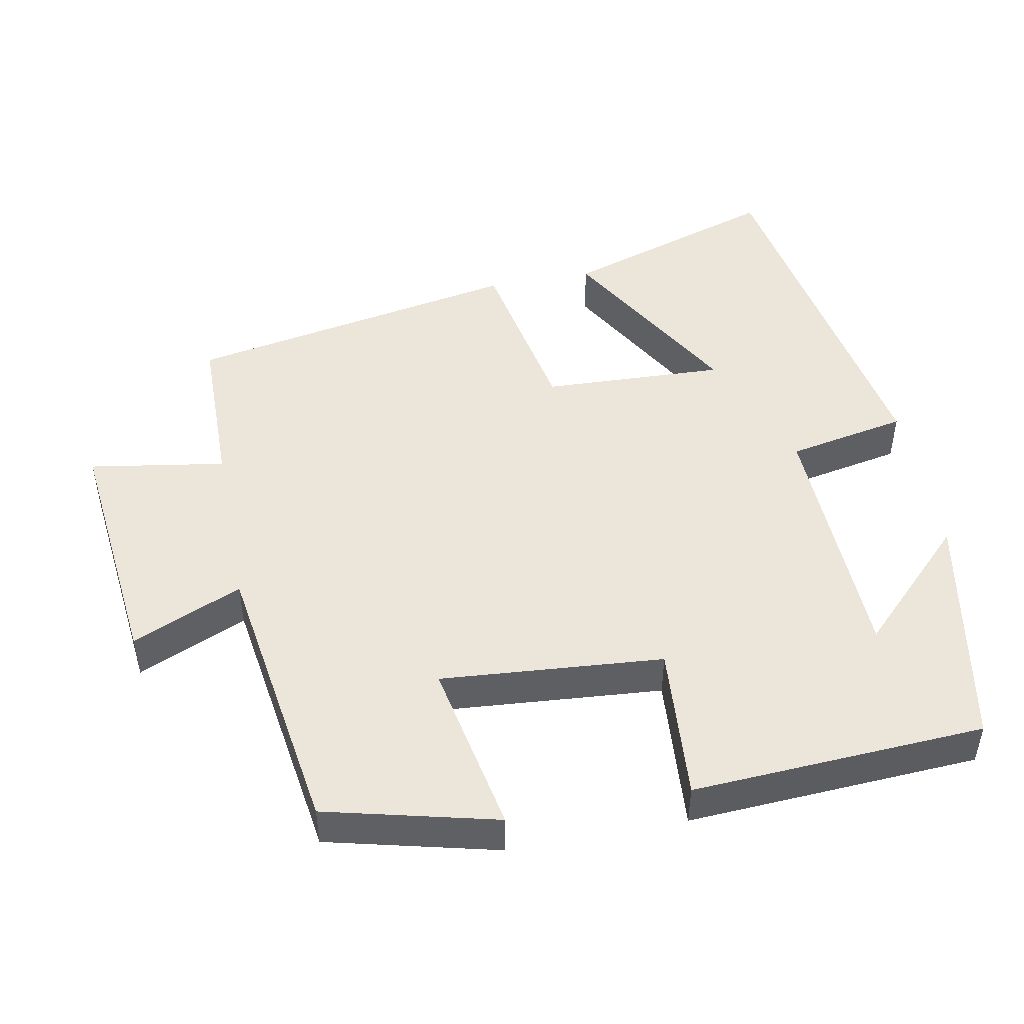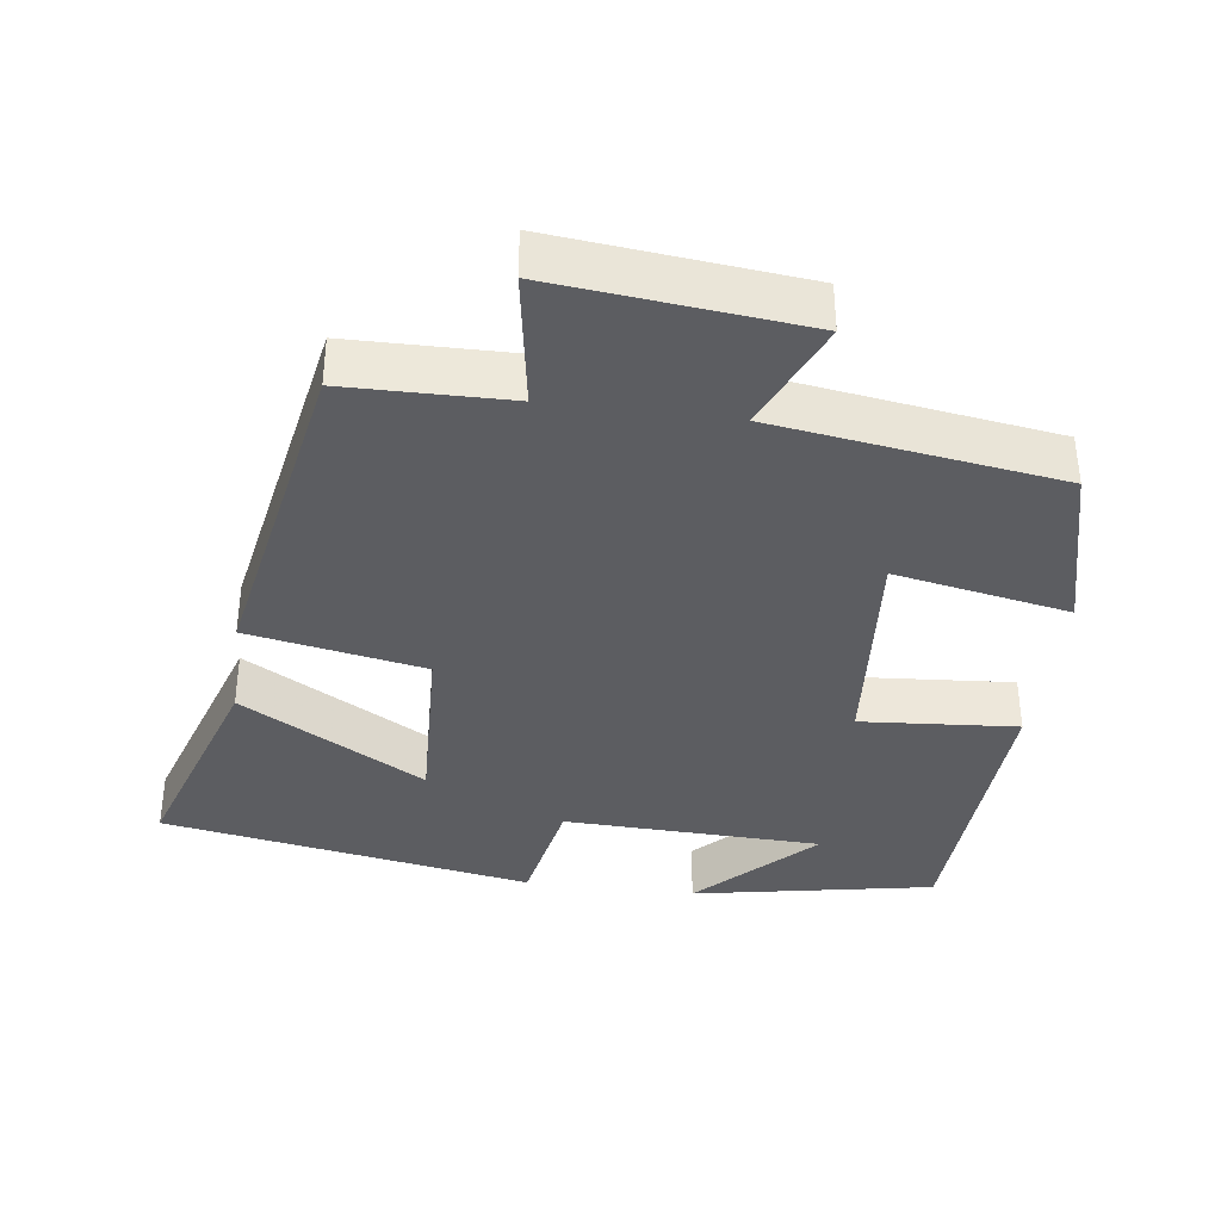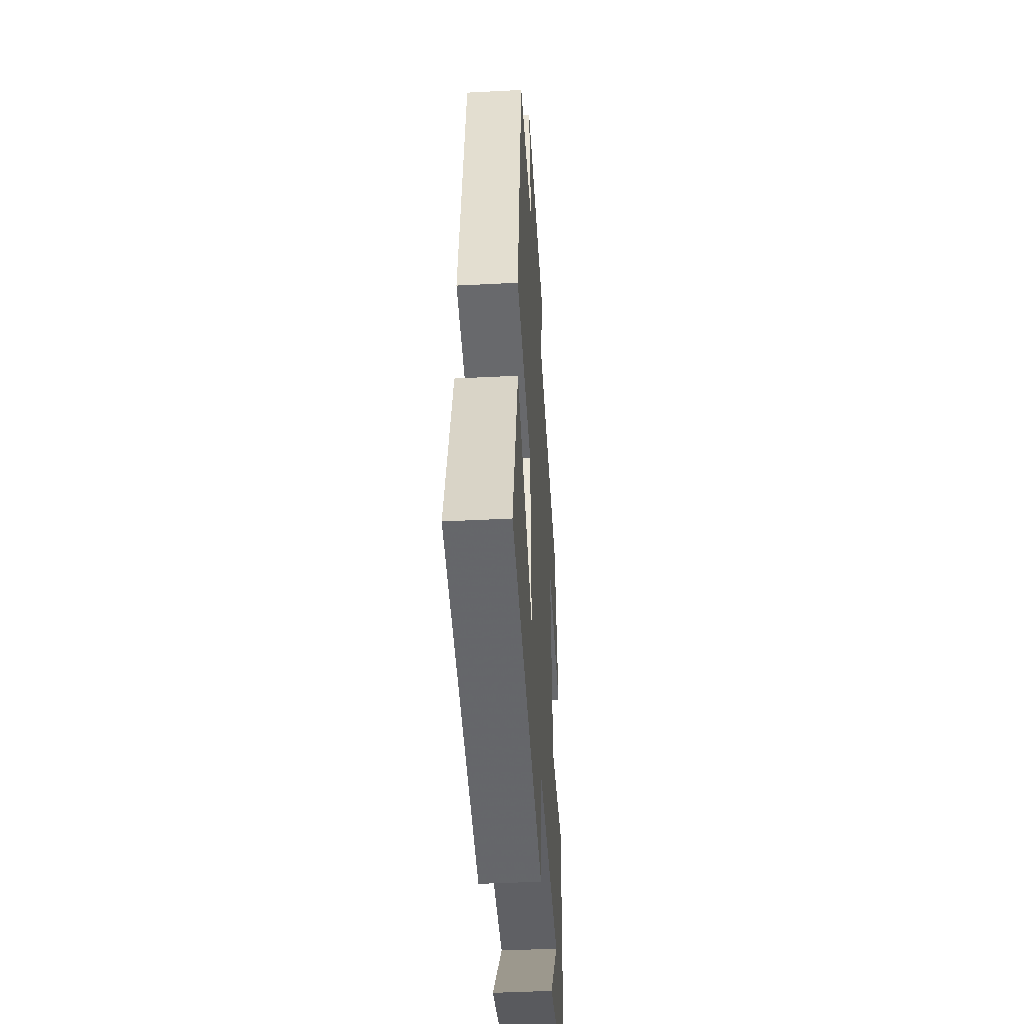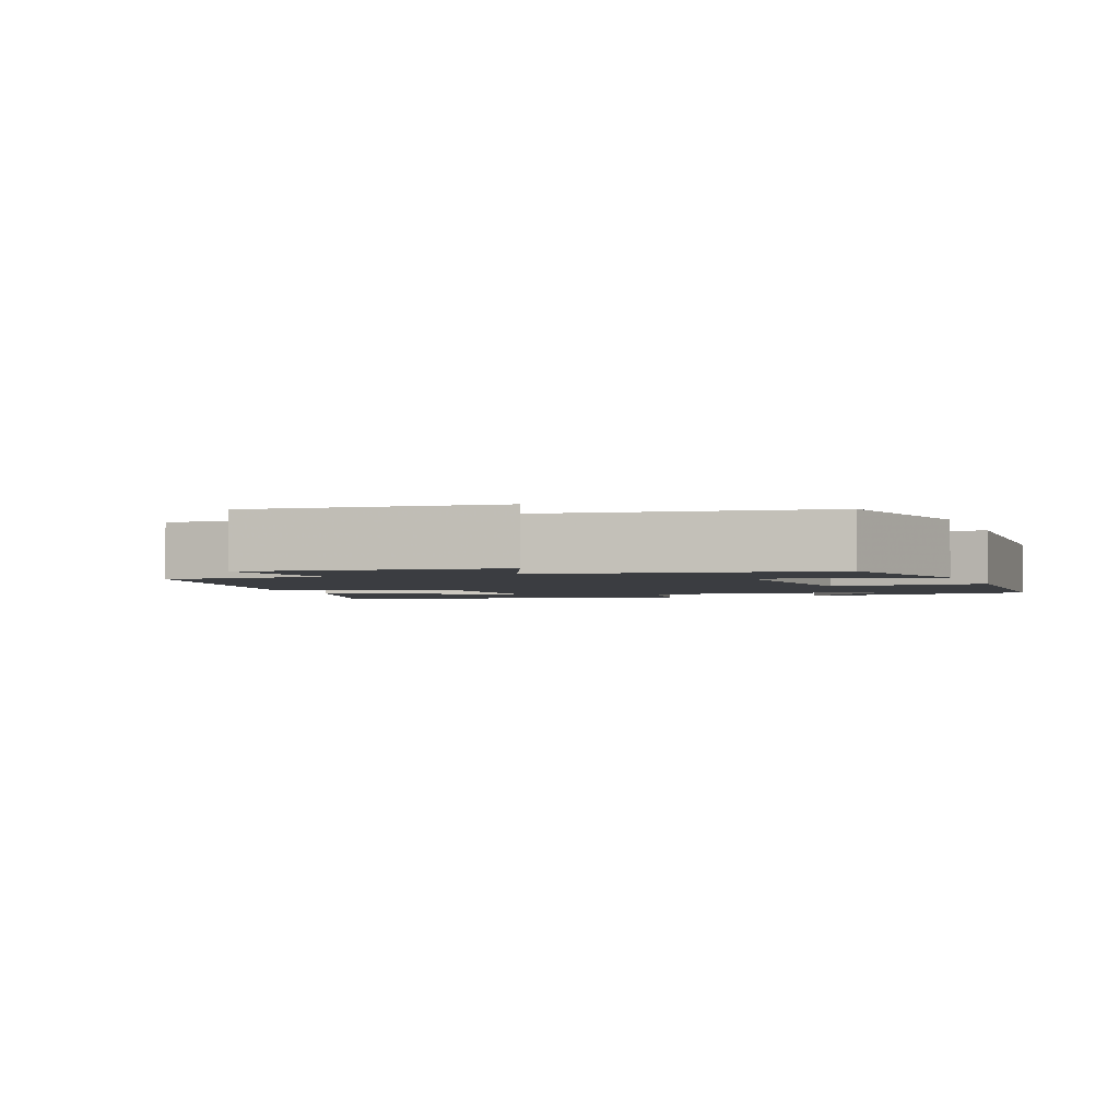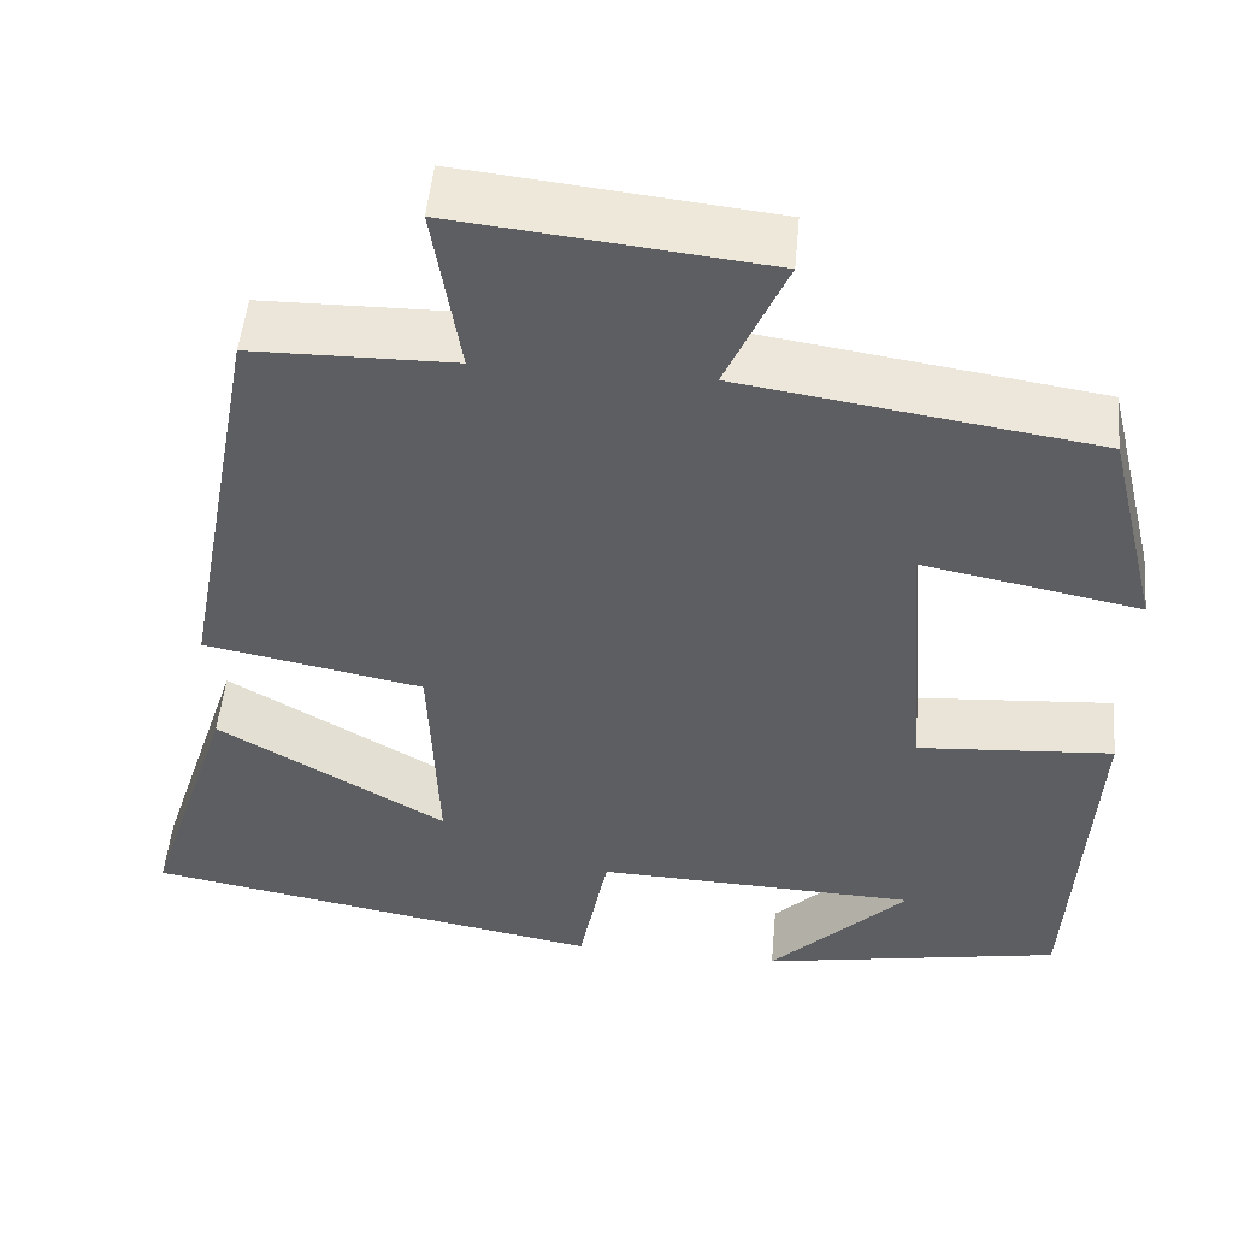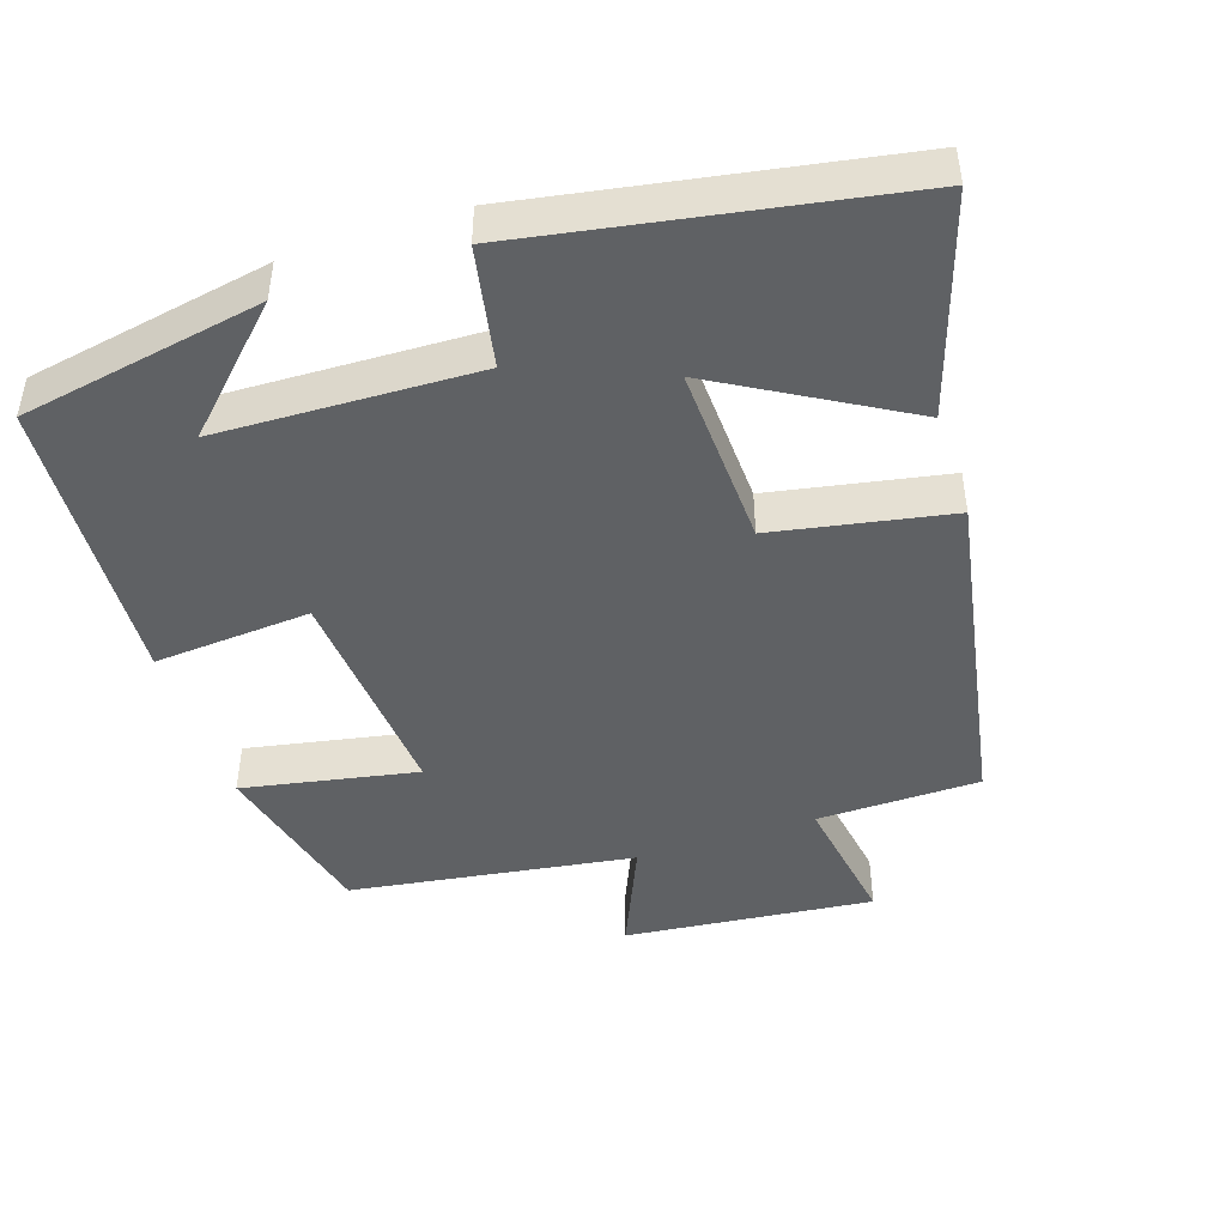
<metadata>
{"format":"obj","ext":"obj","renderer":"f3d","projection":"perspective","resolution":1024,"background":"white","views":[{"elev":47.9,"azim":79.2,"up":"+Y"},{"elev":-37.2,"azim":-7.4,"up":"+Y"},{"elev":-42.0,"azim":-86.4,"up":"+Z"},{"elev":-2.5,"azim":20.9,"up":"+Y"},{"elev":50.2,"azim":5.3,"up":"+Z"},{"elev":-45.8,"azim":-161.6,"up":"+Y"}]}
</metadata>
<code>
v 0.477 0.07 -0.439
v 0.145 0.07 -0.5
v 0.297 0.07 -0.348
v -0.057 0.07 -0.336
v -0.089 0.07 -0.5
v -0.597 0.07 -0.41
v -0.5 0.07 -0.113
v -0.248 0.07 -0.259
v -0.258 0.07 -0.009
v -0.5 0.07 0.037
v -0.414 0.07 0.497
v -0.191 0.07 0.5
v -0.221 0.07 0.687
v 0.119 0.07 0.651
v 0.053 0.07 0.5
v 0.442 0.07 0.442
v 0.5 0.07 0.207
v 0.261 0.07 0.253
v 0.285 0.07 -0.053
v 0.5 0.07 -0.037
v 0.477 0 -0.439
v 0.145 0 -0.5
v 0.297 0 -0.348
v -0.057 0 -0.336
v -0.089 0 -0.5
v -0.597 0 -0.41
v -0.5 0 -0.113
v -0.248 0 -0.259
v -0.258 0 -0.009
v -0.5 0 0.037
v -0.414 0 0.497
v -0.191 0 0.5
v -0.221 0 0.687
v 0.119 0 0.651
v 0.053 0 0.5
v 0.442 0 0.442
v 0.5 0 0.207
v 0.261 0 0.253
v 0.285 0 -0.053
v 0.5 0 -0.037
f 19 20 1
f 15 16 17 18
f 15 18 19
f 12 13 14 15
f 12 15 19
f 9 10 11 12
f 8 9 12 19
f 5 6 7 8
f 4 5 8
f 3 4 8 19
f 1 2 3
f 1 3 19
f 21 40 39
f 38 37 36 35
f 39 38 35
f 35 34 33 32
f 39 35 32
f 32 31 30 29
f 39 32 29 28
f 28 27 26 25
f 28 25 24
f 39 28 24 23
f 23 22 21
f 39 23 21
f 1 21 22 2
f 2 22 23 3
f 3 23 24 4
f 4 24 25 5
f 5 25 26 6
f 6 26 27 7
f 7 27 28 8
f 8 28 29 9
f 9 29 30 10
f 10 30 31 11
f 11 31 32 12
f 12 32 33 13
f 13 33 34 14
f 14 34 35 15
f 15 35 36 16
f 16 36 37 17
f 17 37 38 18
f 18 38 39 19
f 19 39 40 20
f 20 40 21 1

</code>
